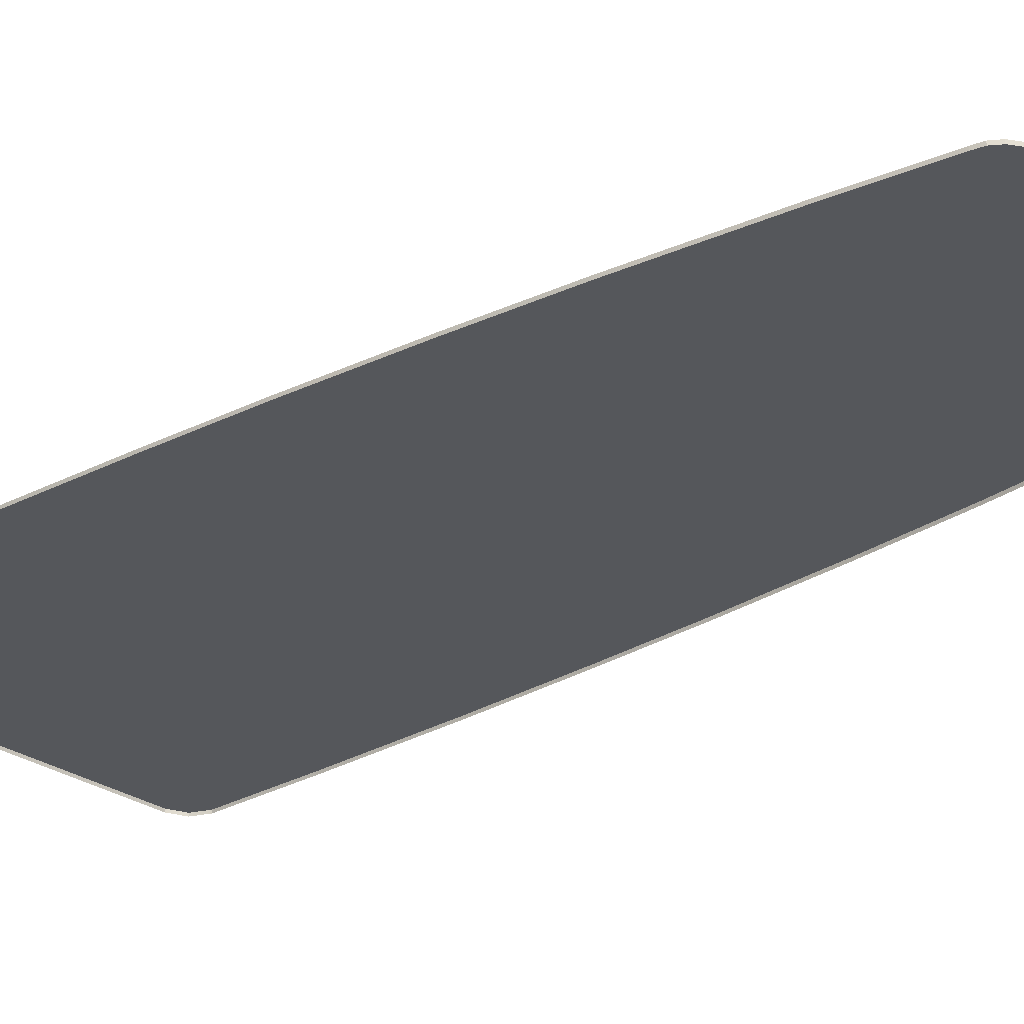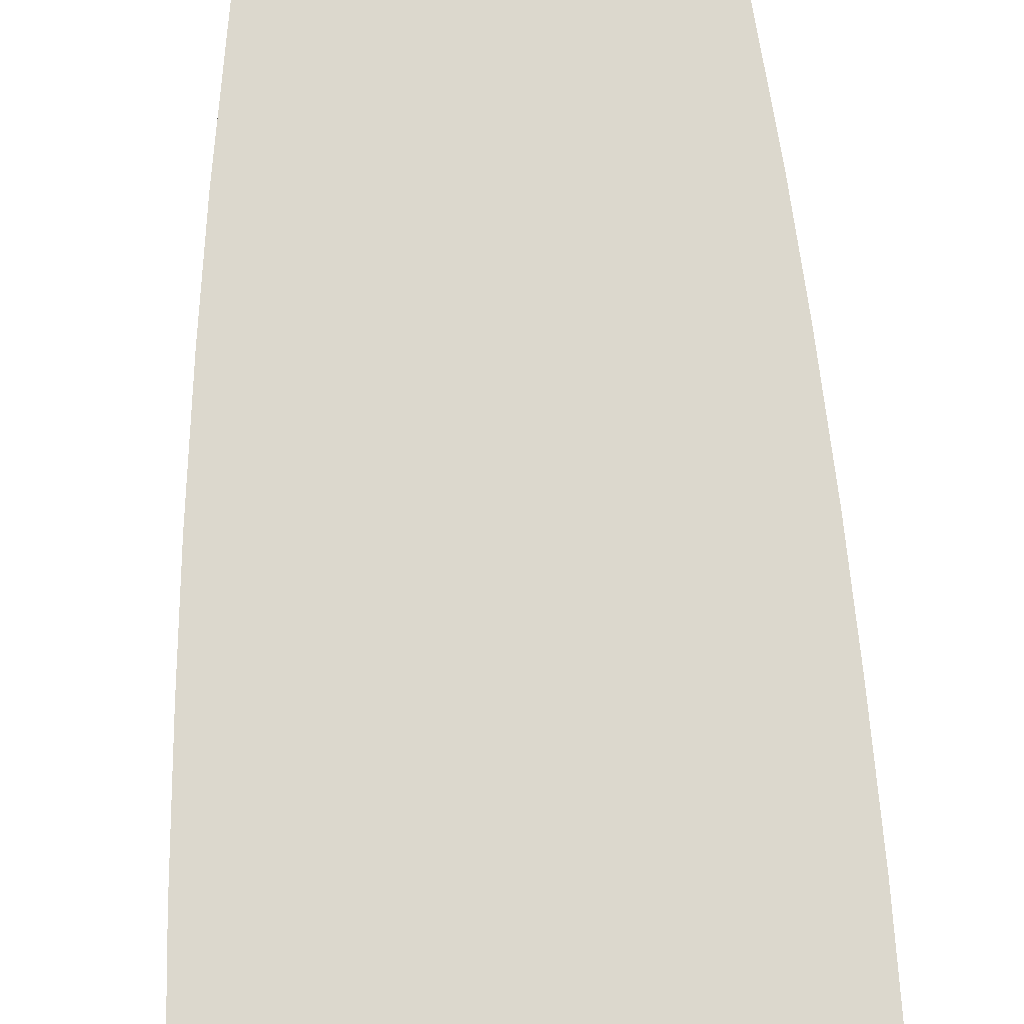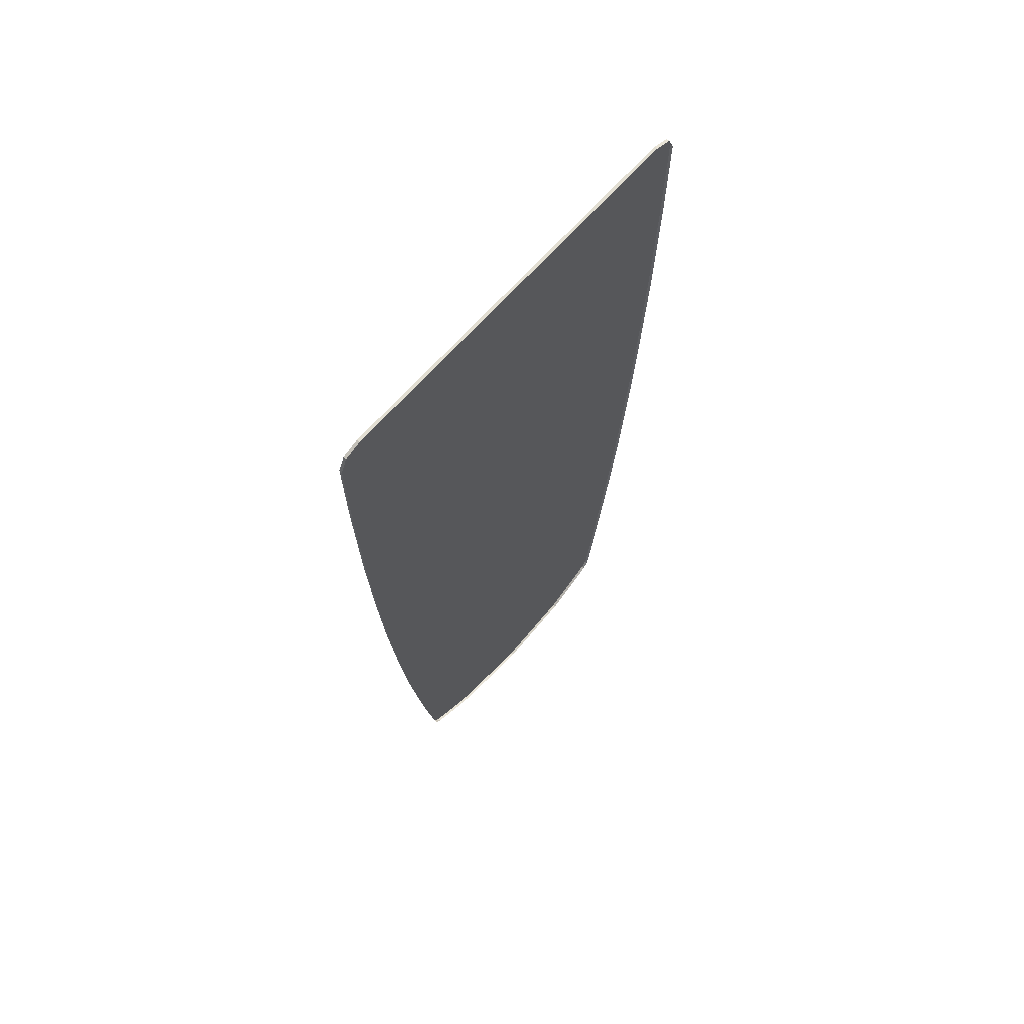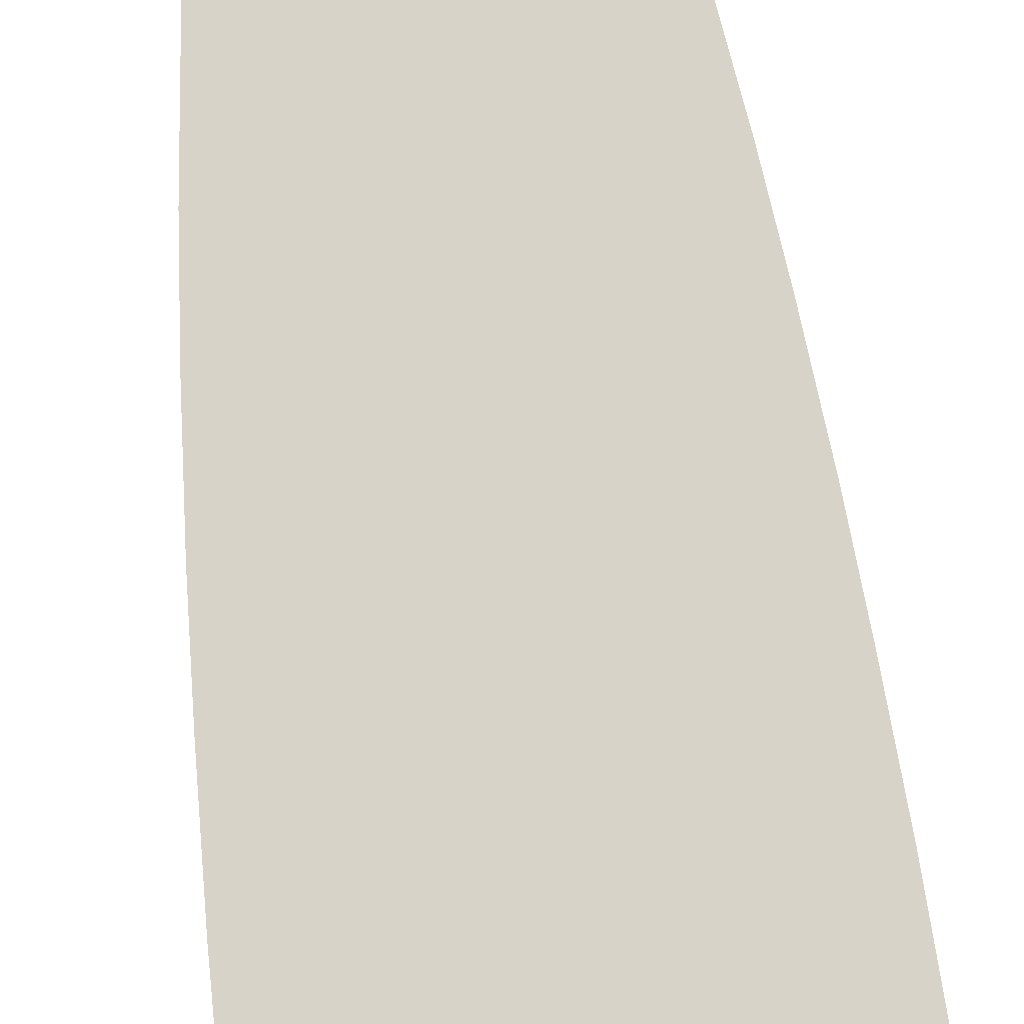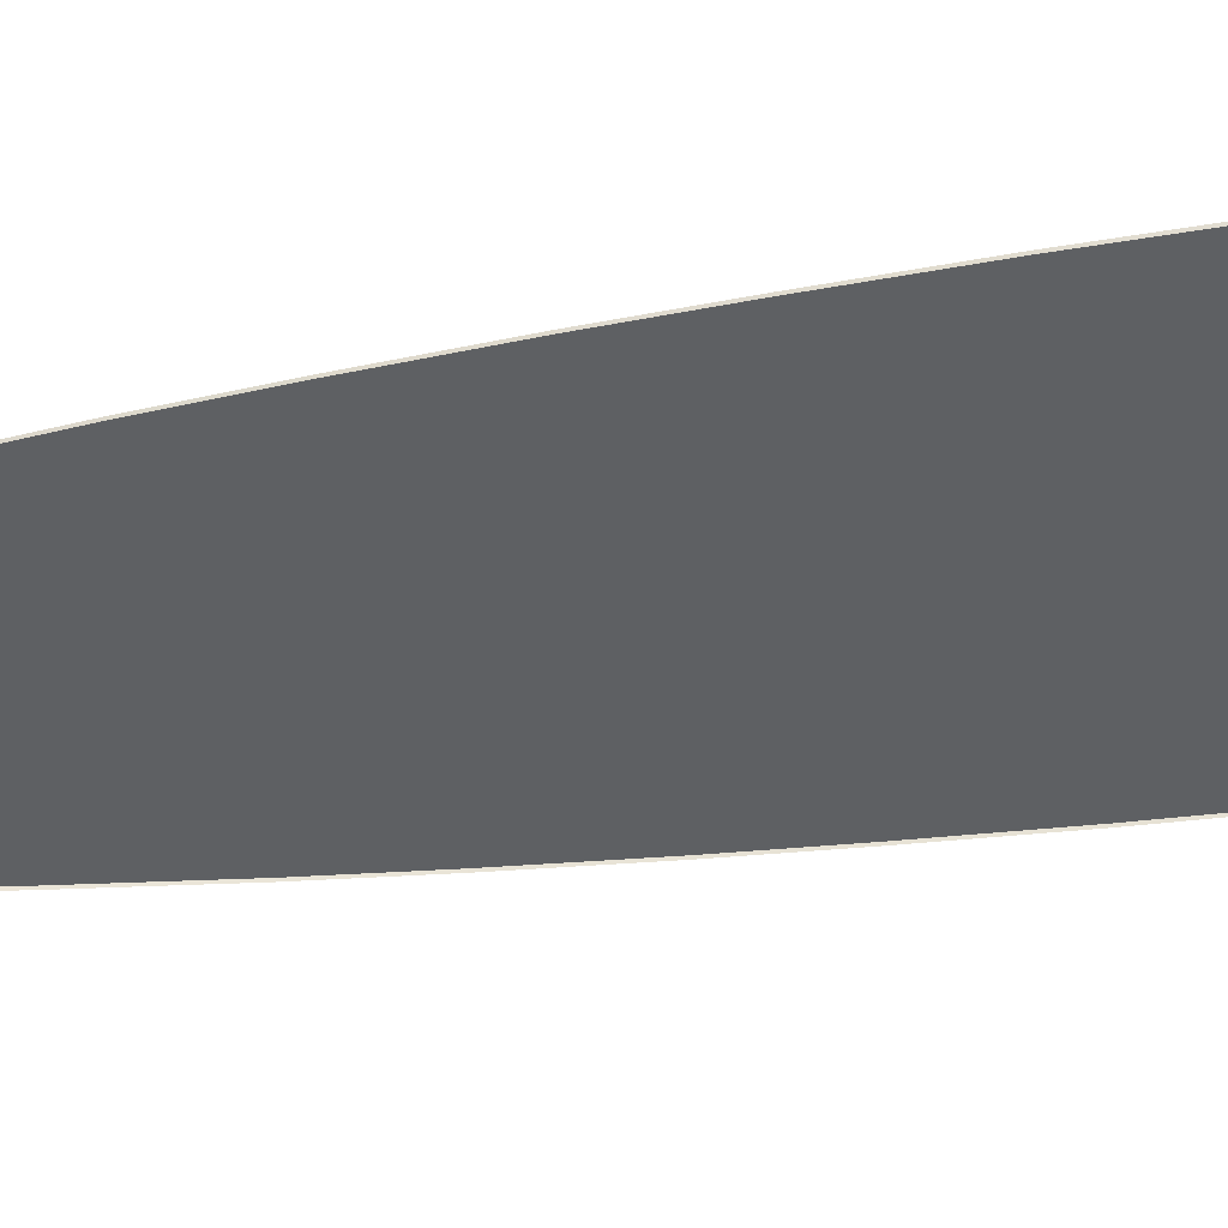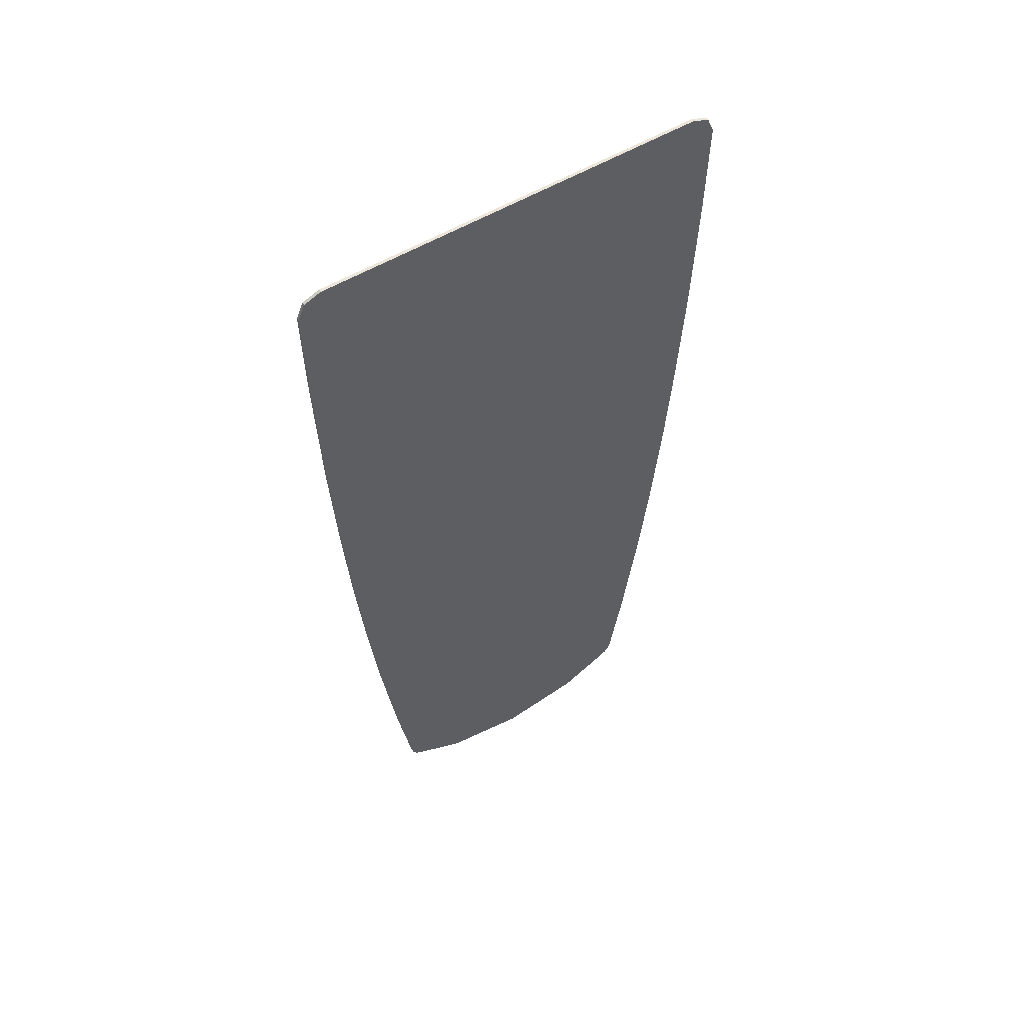
<metadata>
{"format":"obj","ext":"obj","renderer":"f3d","projection":"perspective","resolution":1024,"background":"white","views":[{"elev":-26.7,"azim":131.8,"up":"+Y"},{"elev":72.5,"azim":-2.4,"up":"+Y"},{"elev":67.9,"azim":-48.1,"up":"+Z"},{"elev":76.6,"azim":-7.4,"up":"+Y"},{"elev":-42.3,"azim":-80.1,"up":"+Y"},{"elev":57.6,"azim":148.9,"up":"+Z"}]}
</metadata>
<code>
v -0.8686 0 1.871
v -0.7979 0 1.9
v -0.7979 -0.0125 1.9
v -0.8686 -0.0125 1.871
v -0.8979 0 1.8
v -0.8686 0 1.871
v -0.8686 -0.0125 1.871
v -0.8979 -0.0125 1.8
v 0.8686 0 1.871
v 0.8979 0 1.8
v 0.8979 -0.0125 1.8
v 0.8686 -0.0125 1.871
v 0.7979 0 1.9
v 0.8686 0 1.871
v 0.8686 -0.0125 1.871
v 0.7979 -0.0125 1.9
v -0.7979 0 1.9
v -0.7979 -0.0125 1.9
v 0.7979 -0.0125 1.9
v 0.7979 0 1.9
v -0.8931 0 1.355
v -0.8931 -0.0125 1.355
v -0.8979 -0.0125 1.8
v -0.8979 0 1.8
v 0.8979 0 1.8
v 0.8979 -0.0125 1.8
v 0.8931 -0.0125 1.355
v 0.8931 0 1.355
v -0.8765 0 0.7486
v -0.8765 -0.0125 0.7486
v -0.8931 -0.0125 1.355
v -0.8931 0 1.355
v 0.8931 0 1.355
v 0.8931 -0.0125 1.355
v 0.8765 -0.0125 0.7486
v 0.8765 0 0.7486
v -0.8528 0 0.2436
v -0.8528 -0.0125 0.2436
v -0.8765 -0.0125 0.7486
v -0.8765 0 0.7486
v 0.8765 0 0.7486
v 0.8765 -0.0125 0.7486
v 0.8528 -0.0125 0.2436
v 0.8528 0 0.2436
v -0.8267 0 -0.1913
v -0.8267 -0.0125 -0.1913
v -0.8528 -0.0125 0.2436
v -0.8528 0 0.2436
v 0.8528 0 0.2436
v 0.8528 -0.0125 0.2436
v 0.8267 -0.0125 -0.1913
v 0.8267 0 -0.1913
v -0.7873 0 -0.6889
v -0.7873 -0.0125 -0.6889
v -0.8267 -0.0125 -0.1913
v -0.8267 0 -0.1913
v 0.8267 0 -0.1913
v 0.8267 -0.0125 -0.1913
v 0.7873 -0.0125 -0.6889
v 0.7873 0 -0.6889
v -0.7453 0 -1.122
v -0.7453 -0.0125 -1.122
v -0.7873 -0.0125 -0.6889
v -0.7873 0 -0.6889
v 0.7873 0 -0.6889
v 0.7873 -0.0125 -0.6889
v 0.7453 -0.0125 -1.122
v 0.7453 0 -1.122
v -0.6782 0 -1.678
v -0.6782 -0.0125 -1.678
v -0.7453 -0.0125 -1.122
v -0.7453 0 -1.122
v 0.7453 0 -1.122
v 0.7453 -0.0125 -1.122
v 0.6782 -0.0125 -1.678
v 0.6782 0 -1.678
v -0.6235 0 -2.057
v -0.6235 -0.0125 -2.057
v -0.6782 -0.0125 -1.678
v -0.6782 0 -1.678
v 0.6782 0 -1.678
v 0.6782 -0.0125 -1.678
v 0.6235 -0.0125 -2.057
v 0.6235 0 -2.057
v -0.6159 0 -2.095
v -0.6159 -0.0125 -2.095
v -0.6235 -0.0125 -2.057
v -0.6235 0 -2.057
v 0.6235 0 -2.057
v 0.6235 -0.0125 -2.057
v 0.6159 -0.0125 -2.095
v 0.6159 0 -2.095
v -0.5942 0 -2.128
v -0.5942 -0.0125 -2.128
v -0.6159 -0.0125 -2.095
v -0.6159 0 -2.095
v 0.6159 0 -2.095
v 0.6159 -0.0125 -2.095
v 0.5942 -0.0125 -2.128
v 0.5942 0 -2.128
v -0.5618 0 -2.149
v -0.5618 -0.0125 -2.149
v -0.5942 -0.0125 -2.128
v -0.5942 0 -2.128
v 0.5942 0 -2.128
v 0.5942 -0.0125 -2.128
v 0.5618 -0.0125 -2.149
v 0.5618 0 -2.149
v -0.3539 0 -2.273
v -0.3539 -0.0125 -2.273
v -0.5618 -0.0125 -2.149
v -0.5618 0 -2.149
v 0.5618 0 -2.149
v 0.5618 -0.0125 -2.149
v 0.3539 -0.0125 -2.273
v 0.3539 0 -2.273
v 0 0 -2.338
v 0 -0.0125 -2.338
v -0.3539 -0.0125 -2.273
v -0.3539 0 -2.273
v 0.3539 0 -2.273
v 0.3539 -0.0125 -2.273
v 0 -0.0125 -2.338
v 0 0 -2.338
v -0.7979 0 1.9
v -0.8686 0 1.871
v -0.8979 0 1.8
v 0.8979 0 1.8
v 0.8686 0 1.871
v 0.7979 0 1.9
v 0.7979 0 1.9
v 0.8979 0 1.8
v -0.8979 0 1.8
v -0.7979 0 1.9
v 0.8931 0 1.355
v -0.8931 0 1.355
v -0.8979 0 1.8
v 0.8979 0 1.8
v 0.8765 0 0.7486
v -0.8765 0 0.7486
v -0.8931 0 1.355
v 0.8931 0 1.355
v 0.8528 0 0.2436
v -0.8528 0 0.2436
v -0.8765 0 0.7486
v 0.8765 0 0.7486
v 0.8267 0 -0.1913
v -0.8267 0 -0.1913
v -0.8528 0 0.2436
v 0.8528 0 0.2436
v 0.7873 0 -0.6889
v -0.7873 0 -0.6889
v -0.8267 0 -0.1913
v 0.8267 0 -0.1913
v 0.7453 0 -1.122
v -0.7453 0 -1.122
v -0.7873 0 -0.6889
v 0.7873 0 -0.6889
v 0.6782 0 -1.678
v -0.6782 0 -1.678
v -0.7453 0 -1.122
v 0.7453 0 -1.122
v 0.6235 0 -2.057
v -0.6235 0 -2.057
v -0.6782 0 -1.678
v 0.6782 0 -1.678
v 0.6159 0 -2.095
v -0.6159 0 -2.095
v -0.6235 0 -2.057
v 0.6235 0 -2.057
v 0.5942 0 -2.128
v -0.5942 0 -2.128
v -0.6159 0 -2.095
v 0.6159 0 -2.095
v 0.5618 0 -2.149
v -0.5618 0 -2.149
v -0.5942 0 -2.128
v 0.5942 0 -2.128
v 0.3539 0 -2.273
v -0.3539 0 -2.273
v -0.5618 0 -2.149
v 0.5618 0 -2.149
v 0.3539 0 -2.273
v 0 0 -2.338
v -0.3539 0 -2.273
g mesh7212192
f 1 3 2
f 3 1 4
f 5 7 6
f 7 5 8
g mesh7212194
f 9 11 10
f 11 9 12
f 13 15 14
f 15 13 16
f 17 18 19
f 19 20 17
f 21 22 23
f 23 24 21
f 25 26 27
f 27 28 25
f 29 30 31
f 31 32 29
f 33 34 35
f 35 36 33
f 37 38 39
f 39 40 37
f 41 42 43
f 43 44 41
f 45 46 47
f 47 48 45
f 49 50 51
f 51 52 49
f 53 54 55
f 55 56 53
f 57 58 59
f 59 60 57
f 61 62 63
f 63 64 61
f 65 66 67
f 67 68 65
f 69 70 71
f 71 72 69
f 73 74 75
f 75 76 73
f 77 78 79
f 79 80 77
f 81 82 83
f 83 84 81
f 85 86 87
f 87 88 85
f 89 90 91
f 91 92 89
f 93 94 95
f 95 96 93
f 97 98 99
f 99 100 97
f 101 102 103
f 103 104 101
f 105 106 107
f 107 108 105
f 109 110 111
f 111 112 109
f 113 114 115
f 115 116 113
f 117 118 119
f 119 120 117
f 121 122 123
f 123 124 121
g mesh7212196
f 125 127 126
g mesh7212198
f 128 130 129
f 131 132 133
f 133 134 131
f 135 136 137
f 137 138 135
f 139 140 141
f 141 142 139
f 143 144 145
f 145 146 143
f 147 148 149
f 149 150 147
f 151 152 153
f 153 154 151
f 155 156 157
f 157 158 155
f 159 160 161
f 161 162 159
f 163 164 165
f 165 166 163
f 167 168 169
f 169 170 167
f 171 172 173
f 173 174 171
f 175 176 177
f 177 178 175
f 179 180 181
f 181 182 179
f 183 184 185

</code>
